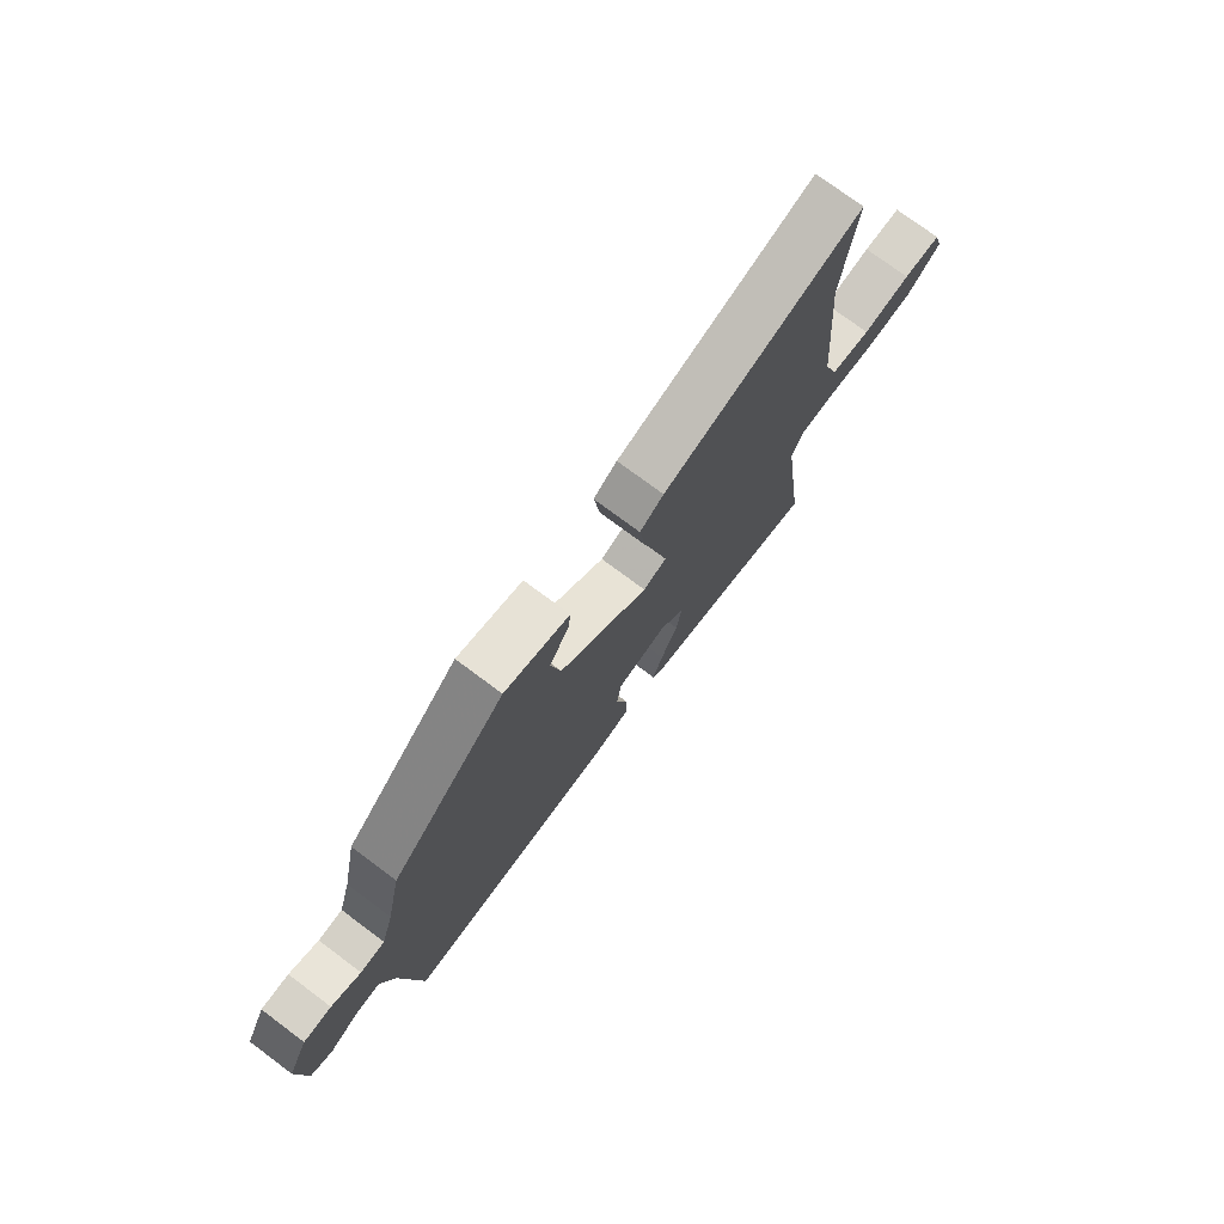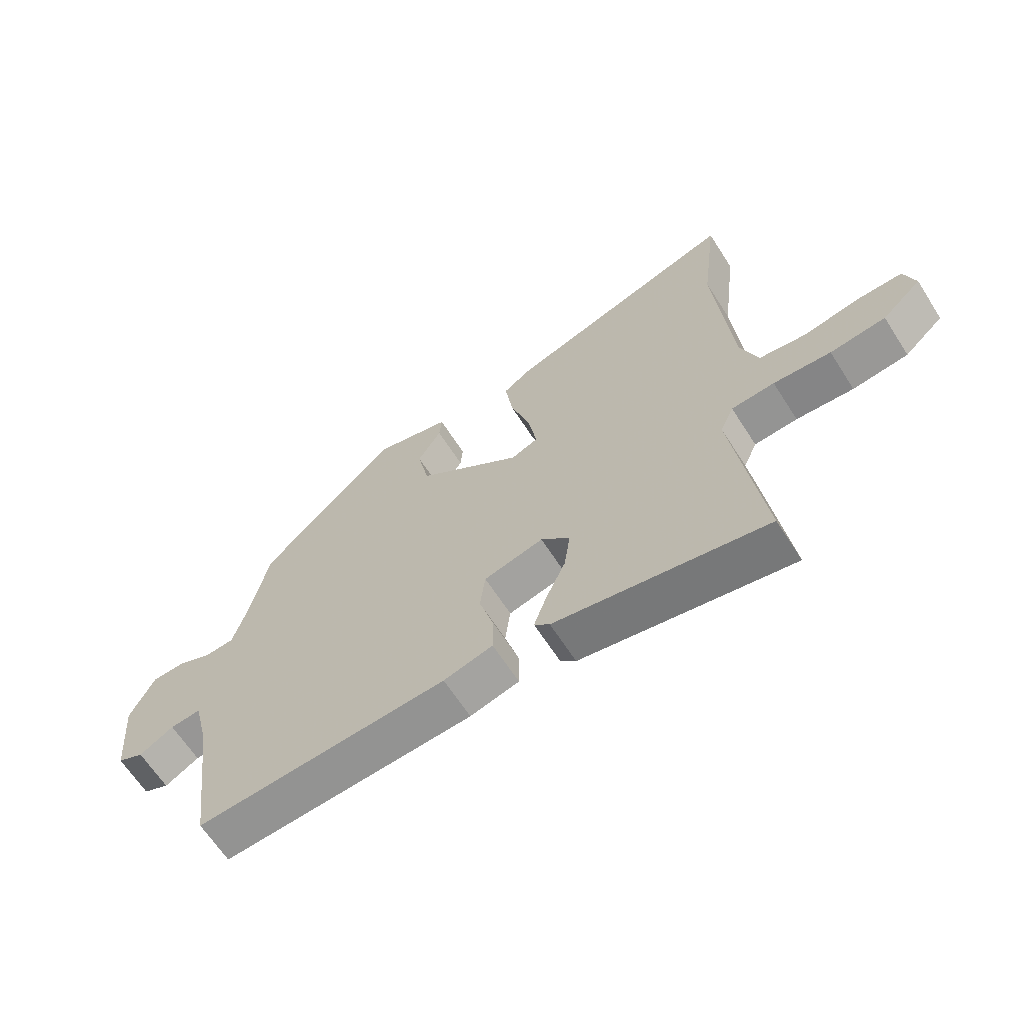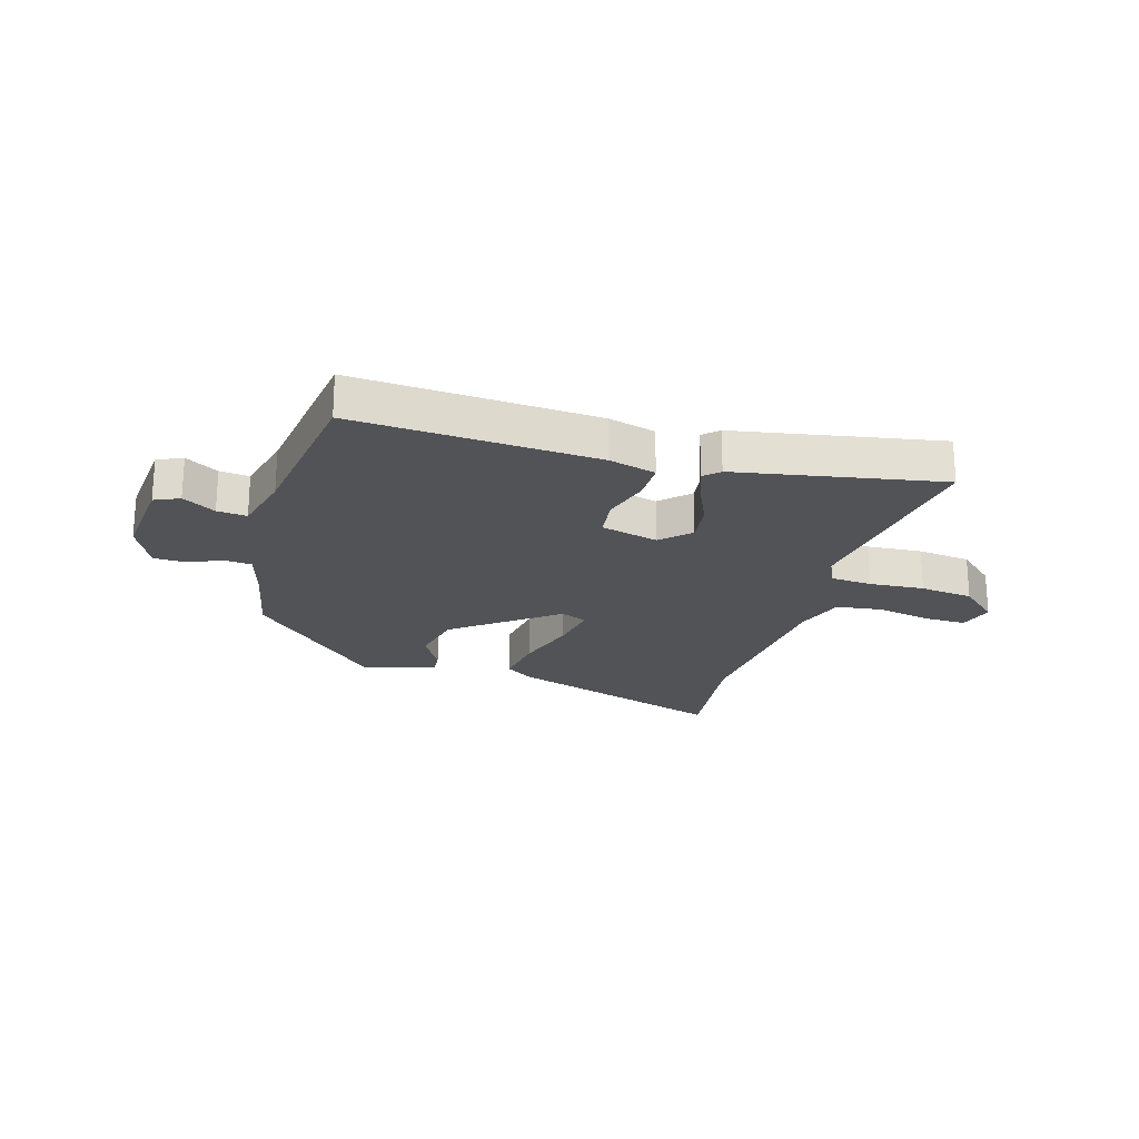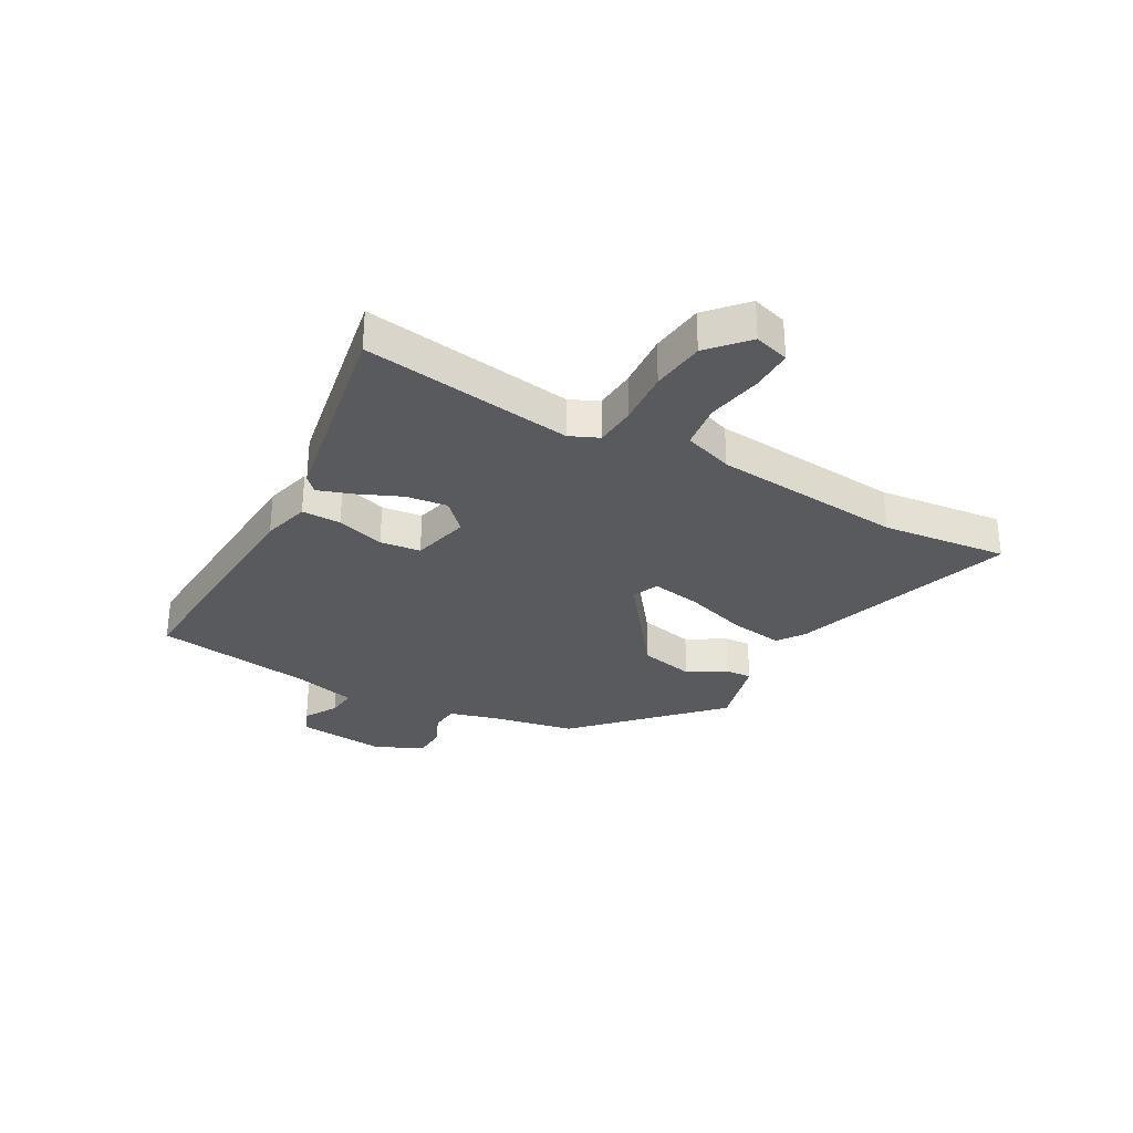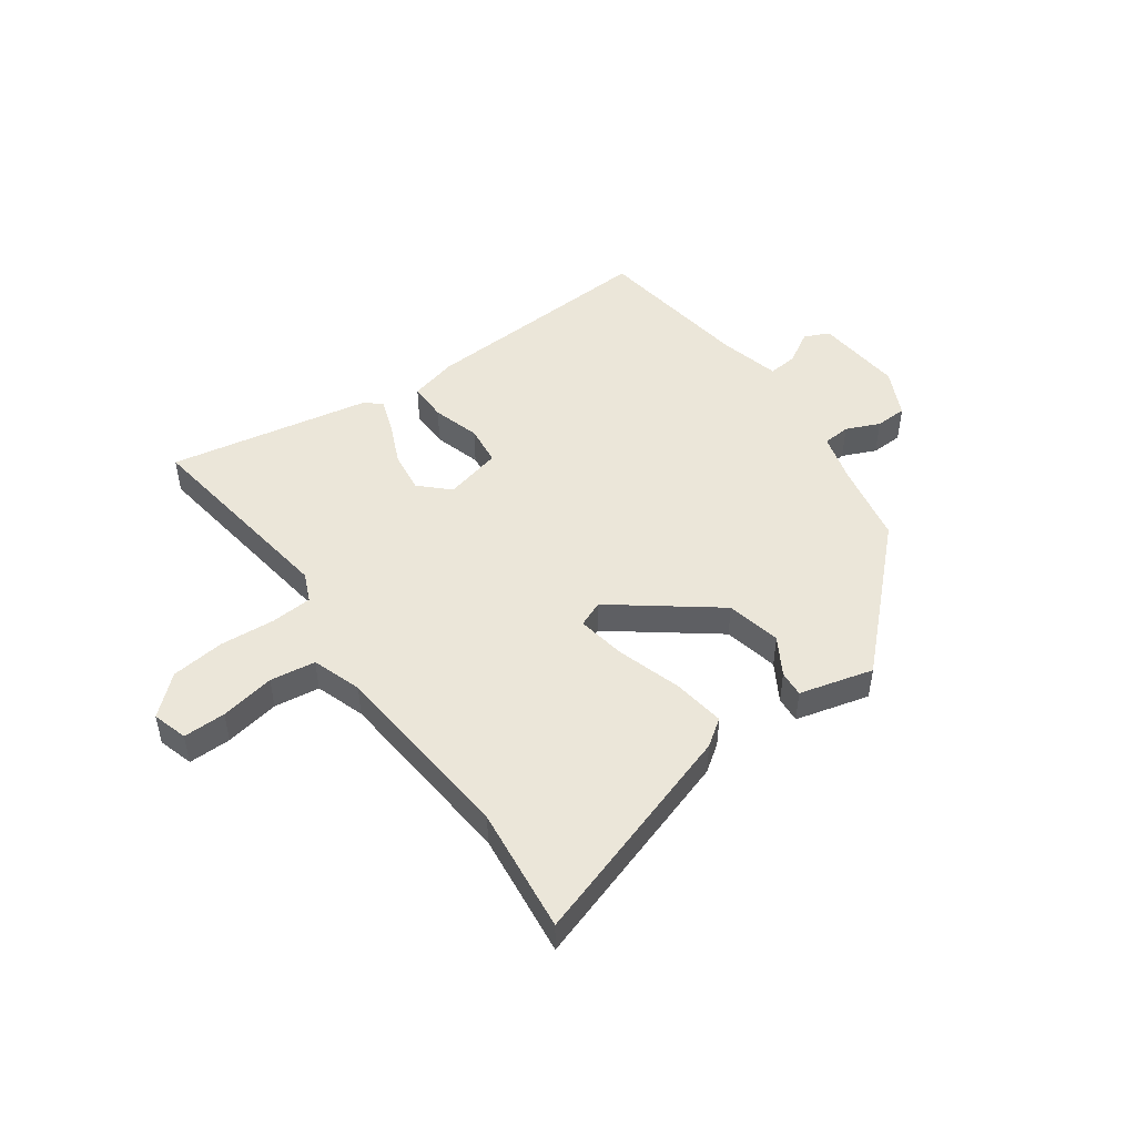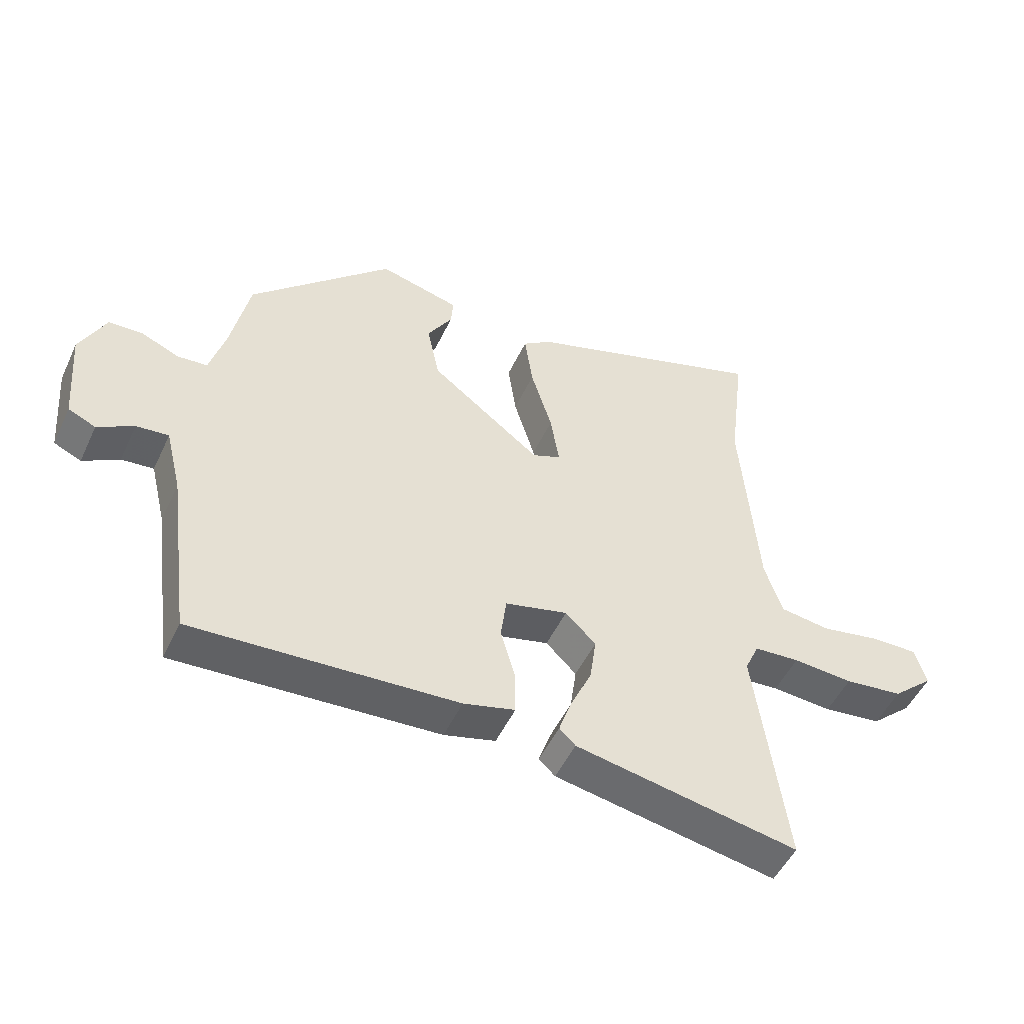
<metadata>
{"format":"obj","ext":"obj","renderer":"f3d","projection":"perspective","resolution":1024,"background":"white","views":[{"elev":75.4,"azim":126.7,"up":"+Z"},{"elev":-64.6,"azim":-147.3,"up":"+Z"},{"elev":-22.2,"azim":163.3,"up":"+Y"},{"elev":-30.9,"azim":-119.5,"up":"+Y"},{"elev":48.5,"azim":-35.7,"up":"+Y"},{"elev":-50.4,"azim":155.4,"up":"+Z"}]}
</metadata>
<code>
v 0.454 0.07 -0.51
v 0.029 0.07 -0.486
v -0.054 0.07 -0.464
v -0.054 0.07 -0.395
v -0.03 0.07 -0.311
v -0.039 0.07 -0.24
v -0.14 0.07 -0.215
v -0.189 0.07 -0.263
v -0.179 0.07 -0.336
v -0.145 0.07 -0.412
v -0.124 0.07 -0.472
v -0.15 0.07 -0.497
v -0.508 0.07 -0.564
v -0.459 0.07 -0.194
v -0.482 0.07 -0.143
v -0.555 0.07 -0.138
v -0.652 0.07 -0.145
v -0.746 0.07 -0.134
v -0.813 0.07 -0.074
v -0.795 0.07 -0.012
v -0.72 0.07 -0.013
v -0.624 0.07 -0.031
v -0.544 0.07 -0.02
v -0.515 0.07 0.067
v -0.488 0.07 0.403
v -0.515 0.07 0.624
v -0.121 0.07 0.496
v -0.074 0.07 0.463
v -0.087 0.07 0.37
v -0.121 0.07 0.258
v -0.135 0.07 0.171
v -0.089 0.07 0.152
v 0.089 0.07 0.289
v 0.109 0.07 0.386
v 0.069 0.07 0.452
v 0.065 0.07 0.498
v 0.195 0.07 0.532
v 0.424 0.07 0.311
v 0.454 0.07 0.167
v 0.479 0.07 0.08
v 0.528 0.07 0.076
v 0.587 0.07 0.102
v 0.643 0.07 0.1
v 0.684 0.07 0.016
v 0.671 0.07 -0.14
v 0.627 0.07 -0.16
v 0.569 0.07 -0.126
v 0.517 0.07 -0.121
v 0.491 0.07 -0.228
v 0.454 0 -0.51
v 0.029 0 -0.486
v -0.054 0 -0.464
v -0.054 0 -0.395
v -0.03 0 -0.311
v -0.039 0 -0.24
v -0.14 0 -0.215
v -0.189 0 -0.263
v -0.179 0 -0.336
v -0.145 0 -0.412
v -0.124 0 -0.472
v -0.15 0 -0.497
v -0.508 0 -0.564
v -0.459 0 -0.194
v -0.482 0 -0.143
v -0.555 0 -0.138
v -0.652 0 -0.145
v -0.746 0 -0.134
v -0.813 0 -0.074
v -0.795 0 -0.012
v -0.72 0 -0.013
v -0.624 0 -0.031
v -0.544 0 -0.02
v -0.515 0 0.067
v -0.488 0 0.403
v -0.515 0 0.624
v -0.121 0 0.496
v -0.074 0 0.463
v -0.087 0 0.37
v -0.121 0 0.258
v -0.135 0 0.171
v -0.089 0 0.152
v 0.089 0 0.289
v 0.109 0 0.386
v 0.069 0 0.452
v 0.065 0 0.498
v 0.195 0 0.532
v 0.424 0 0.311
v 0.454 0 0.167
v 0.479 0 0.08
v 0.528 0 0.076
v 0.587 0 0.102
v 0.643 0 0.1
v 0.684 0 0.016
v 0.671 0 -0.14
v 0.627 0 -0.16
v 0.569 0 -0.126
v 0.517 0 -0.121
v 0.491 0 -0.228
f 44 45 46 47
f 44 47 48
f 41 42 43 44
f 40 41 44 48
f 39 40 48 49
f 34 35 36 37
f 33 34 37 38
f 32 33 38 39
f 27 28 29 30
f 25 26 27 30
f 24 25 30 31
f 23 24 31 32
f 19 20 21 22
f 19 22 23
f 16 17 18 19
f 15 16 19 23
f 11 12 13 14
f 9 10 11 14
f 8 9 14 15
f 7 8 15 23
f 2 3 4 5
f 2 5 6
f 1 2 6
f 49 1 6
f 23 32 39 49
f 6 7 23 49
f 96 95 94 93
f 97 96 93
f 93 92 91 90
f 97 93 90 89
f 98 97 89 88
f 86 85 84 83
f 87 86 83 82
f 88 87 82 81
f 79 78 77 76
f 79 76 75 74
f 80 79 74 73
f 81 80 73 72
f 71 70 69 68
f 72 71 68
f 68 67 66 65
f 72 68 65 64
f 63 62 61 60
f 63 60 59 58
f 64 63 58 57
f 72 64 57 56
f 54 53 52 51
f 55 54 51
f 55 51 50
f 55 50 98
f 98 88 81 72
f 98 72 56 55
f 1 50 51 2
f 2 51 52 3
f 3 52 53 4
f 4 53 54 5
f 5 54 55 6
f 6 55 56 7
f 7 56 57 8
f 8 57 58 9
f 9 58 59 10
f 10 59 60 11
f 11 60 61 12
f 12 61 62 13
f 13 62 63 14
f 14 63 64 15
f 15 64 65 16
f 16 65 66 17
f 17 66 67 18
f 18 67 68 19
f 19 68 69 20
f 20 69 70 21
f 21 70 71 22
f 22 71 72 23
f 23 72 73 24
f 24 73 74 25
f 25 74 75 26
f 26 75 76 27
f 27 76 77 28
f 28 77 78 29
f 29 78 79 30
f 30 79 80 31
f 31 80 81 32
f 32 81 82 33
f 33 82 83 34
f 34 83 84 35
f 35 84 85 36
f 36 85 86 37
f 37 86 87 38
f 38 87 88 39
f 39 88 89 40
f 40 89 90 41
f 41 90 91 42
f 42 91 92 43
f 43 92 93 44
f 44 93 94 45
f 45 94 95 46
f 46 95 96 47
f 47 96 97 48
f 48 97 98 49
f 49 98 50 1

</code>
